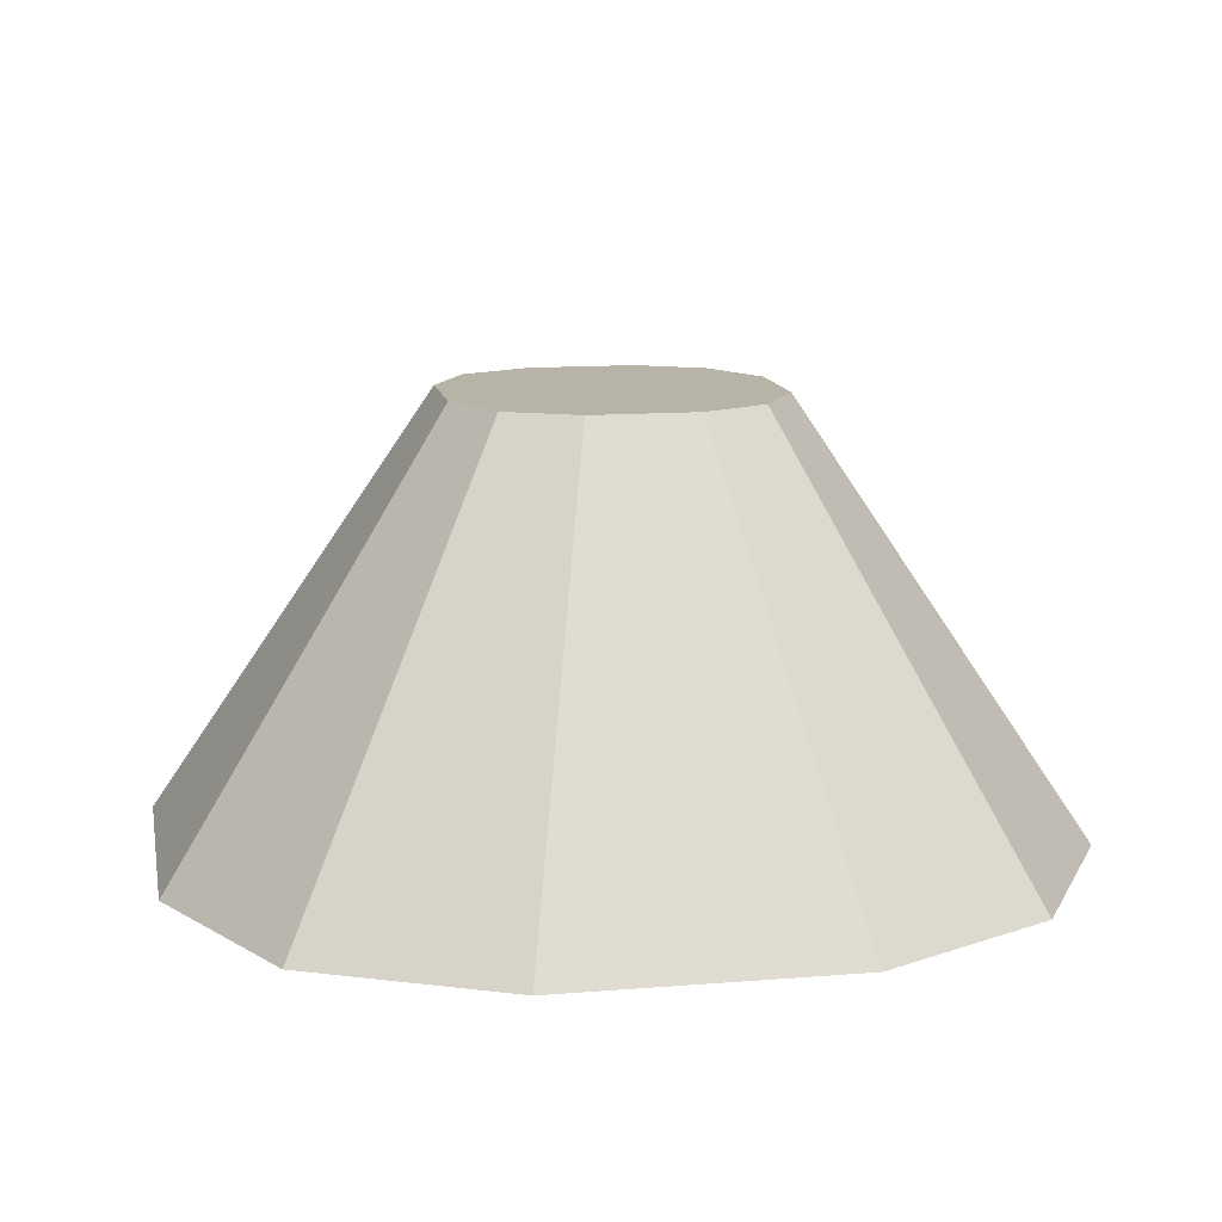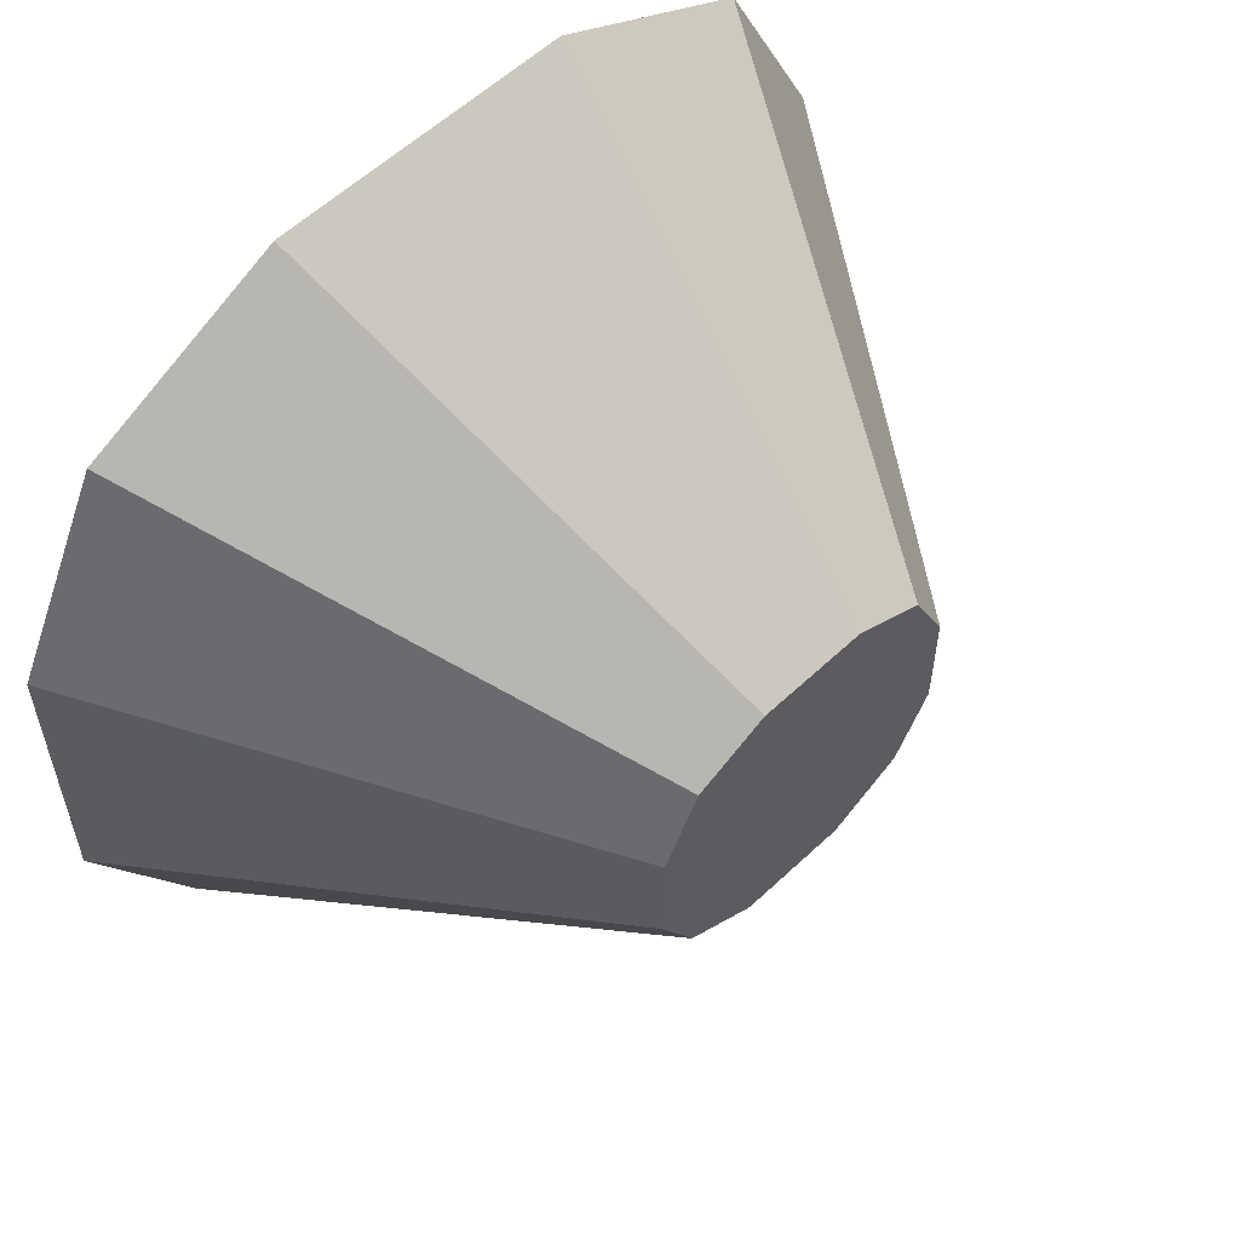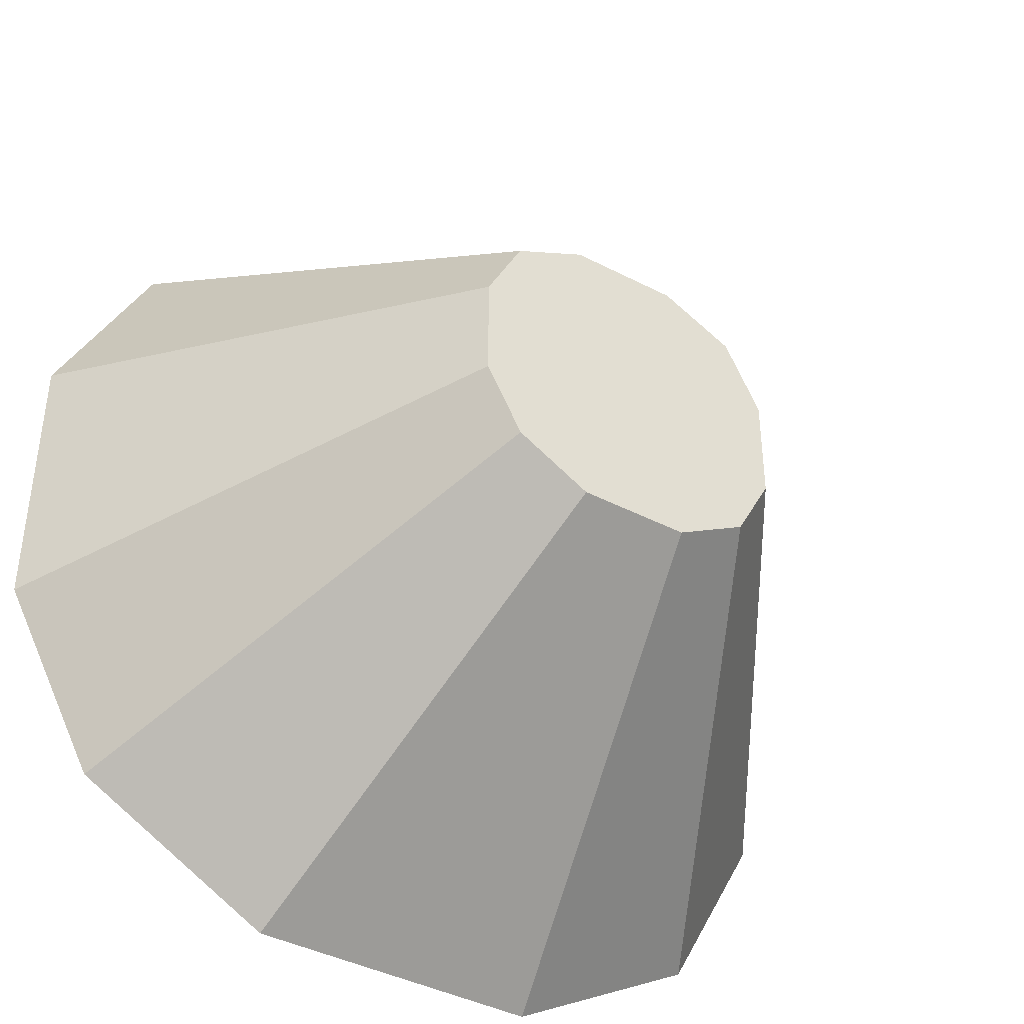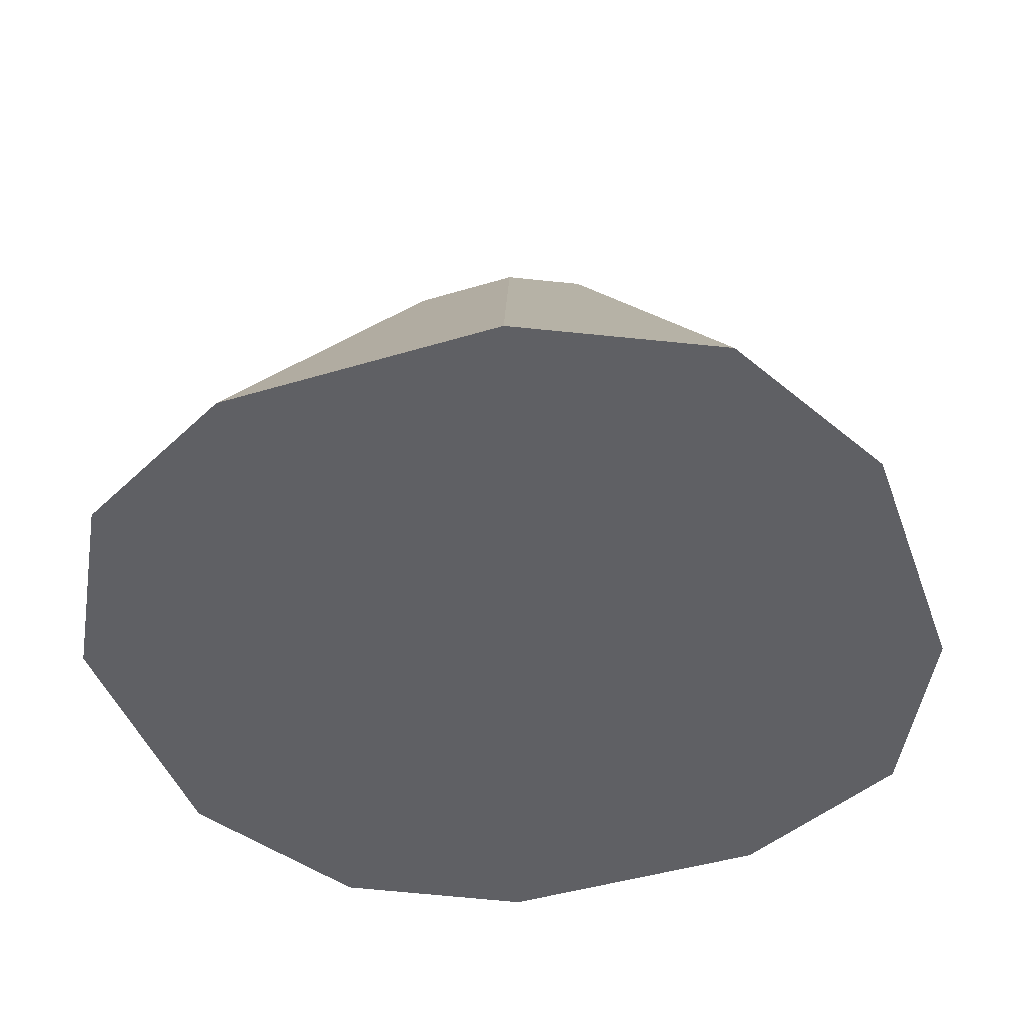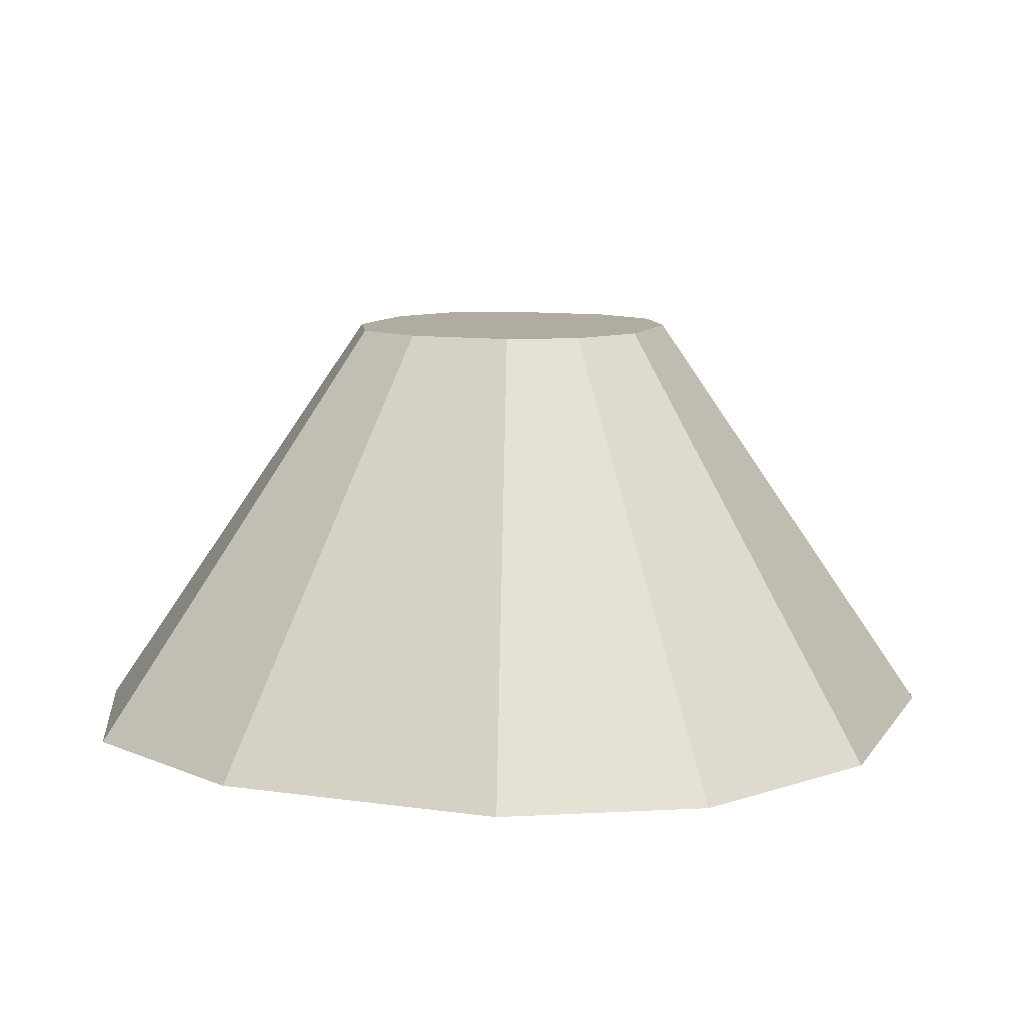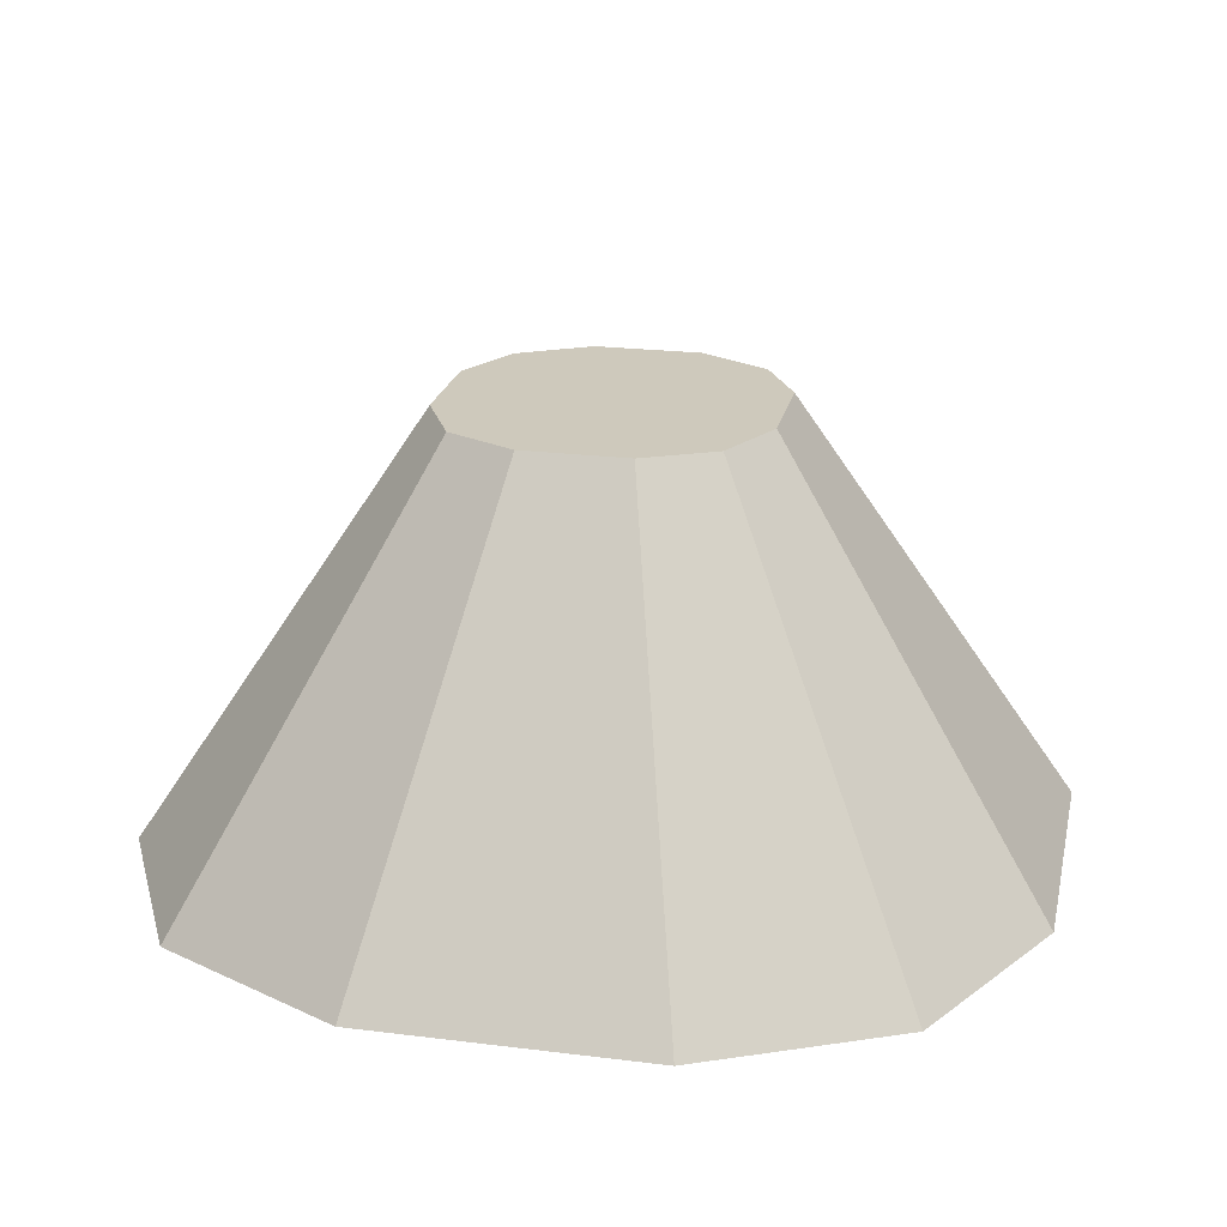
<metadata>
{"format":"obj","ext":"obj","renderer":"f3d","projection":"perspective","resolution":1024,"background":"white","views":[{"elev":12.8,"azim":79.4,"up":"+Y"},{"elev":57.4,"azim":135.6,"up":"+Z"},{"elev":-41.4,"azim":147.9,"up":"+Z"},{"elev":-44.7,"azim":-70.6,"up":"+Y"},{"elev":10.0,"azim":110.3,"up":"+Y"},{"elev":22.4,"azim":12.2,"up":"+Y"}]}
</metadata>
<code>
g pb_Mesh102790
v 76.32 -48 76.32
v 32.71 -48 98.12
v 12 48 36
v 28 48 28
v 12 48 -36
v 76.32 -48 -73.59
v 28 48 -27
v 32.71 -48 -98.12
v 32.71 -48 98.12
v -32.71 -48 98.12
v -12 48 36
v 12 48 36
v -32.71 -48 98.12
v -76.32 -48 76.32
v -28 48 28
v -12 48 36
v -12 48 -36
v 32.71 -48 -98.12
v 12 48 -36
v -32.71 -48 -98.12
v -28 48 -27
v -32.71 -48 -98.12
v -12 48 -36
v -76.32 -48 -73.59
v -76.32 -48 76.32
v -98.12 -48 32.71
v -36 48 12
v -28 48 28
v 36 48 12
v 76.32 -48 76.32
v 28 48 28
v 98.12 -48 32.71
v 12 48 20
v 36 48 12
v 28 48 28
v 12 48 36
v 76.32 -48 76.32
v 32.71 -48 54.51
v 32.71 -48 98.12
v 98.12 -48 32.71
v -36 48 12
v -12 48 20
v -12 48 36
v -28 48 28
v -32.71 -48 98.12
v -98.12 -48 32.71
v -76.32 -48 76.32
v -32.71 -48 54.51
v -98.12 -48 32.71
v -98.12 -48 -32.71
v -36 48 -12
v -36 48 12
v -98.12 -48 -32.71
v -76.32 -48 -73.59
v -28 48 -27
v -36 48 -12
v 36 48 -12
v 98.12 -48 32.71
v 36 48 12
v 98.12 -48 -32.71
v 28 48 -27
v 98.12 -48 -32.71
v 36 48 -12
v 76.32 -48 -73.59
v 12 48 -36
v 28 48 -27
v 36 48 -12
v 12 48 -21
v 98.12 -48 -32.71
v 32.71 -48 -98.12
v 32.71 -48 -57.24
v 76.32 -48 -73.59
v -28 48 -27
v -12 48 -36
v -12 48 -21
v -36 48 -12
v -32.71 -48 -57.24
v -76.32 -48 -73.59
v -98.12 -48 -32.71
v -32.71 -48 -98.12
g pb_Mesh102790_0
f 3 2 1
f 3 1 4
f 7 6 5
f 6 8 5
f 11 10 9
f 11 9 12
f 15 14 13
f 15 13 16
f 19 18 17
f 18 20 17
f 23 22 21
f 22 24 21
f 27 26 25
f 27 25 28
f 31 30 29
f 30 32 29
f 35 34 33
f 35 33 36
f 39 38 37
f 38 40 37
f 43 42 41
f 43 41 44
f 36 33 42
f 36 42 43
f 47 46 45
f 46 48 45
f 45 48 39
f 48 38 39
f 51 50 49
f 51 49 52
f 55 54 53
f 55 53 56
f 59 58 57
f 58 60 57
f 63 62 61
f 62 64 61
f 67 66 65
f 67 65 68
f 34 67 68
f 34 68 33
f 71 70 69
f 70 72 69
f 38 71 40
f 71 69 40
f 75 74 73
f 75 73 76
f 42 75 76
f 42 76 41
f 68 65 74
f 68 74 75
f 33 68 75
f 33 75 42
f 79 78 77
f 78 80 77
f 46 79 48
f 79 77 48
f 77 80 71
f 80 70 71
f 48 77 38
f 77 71 38

</code>
